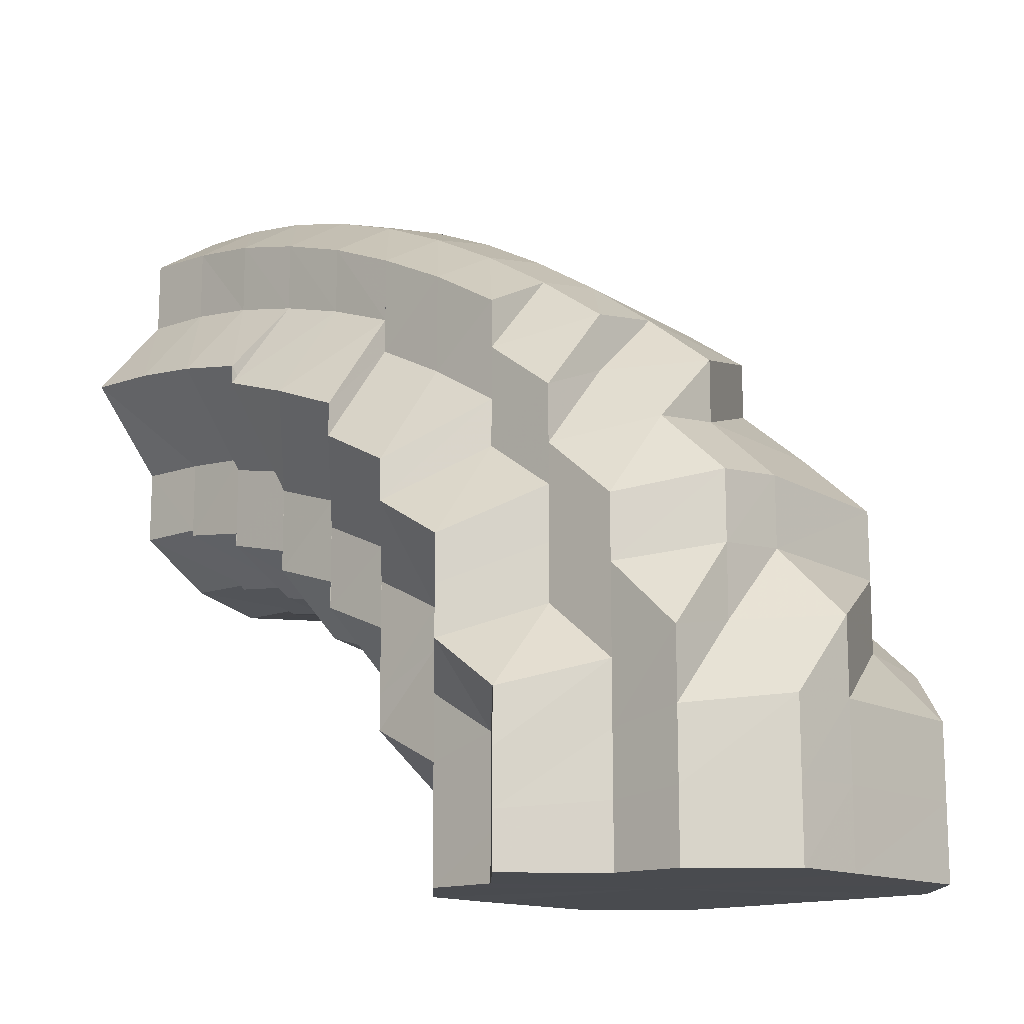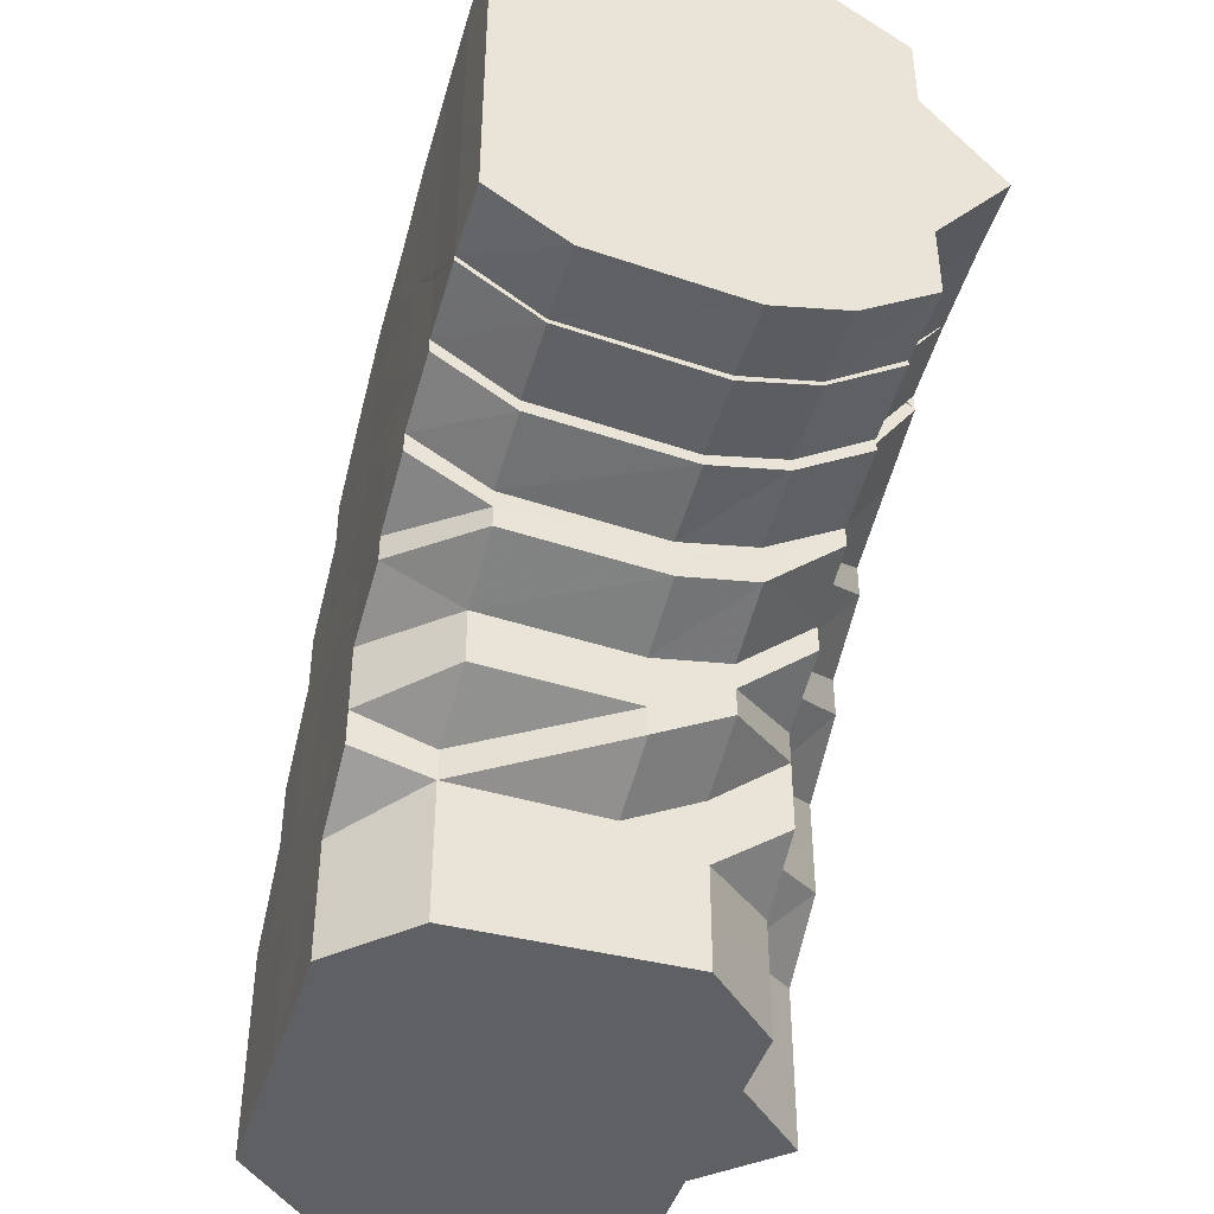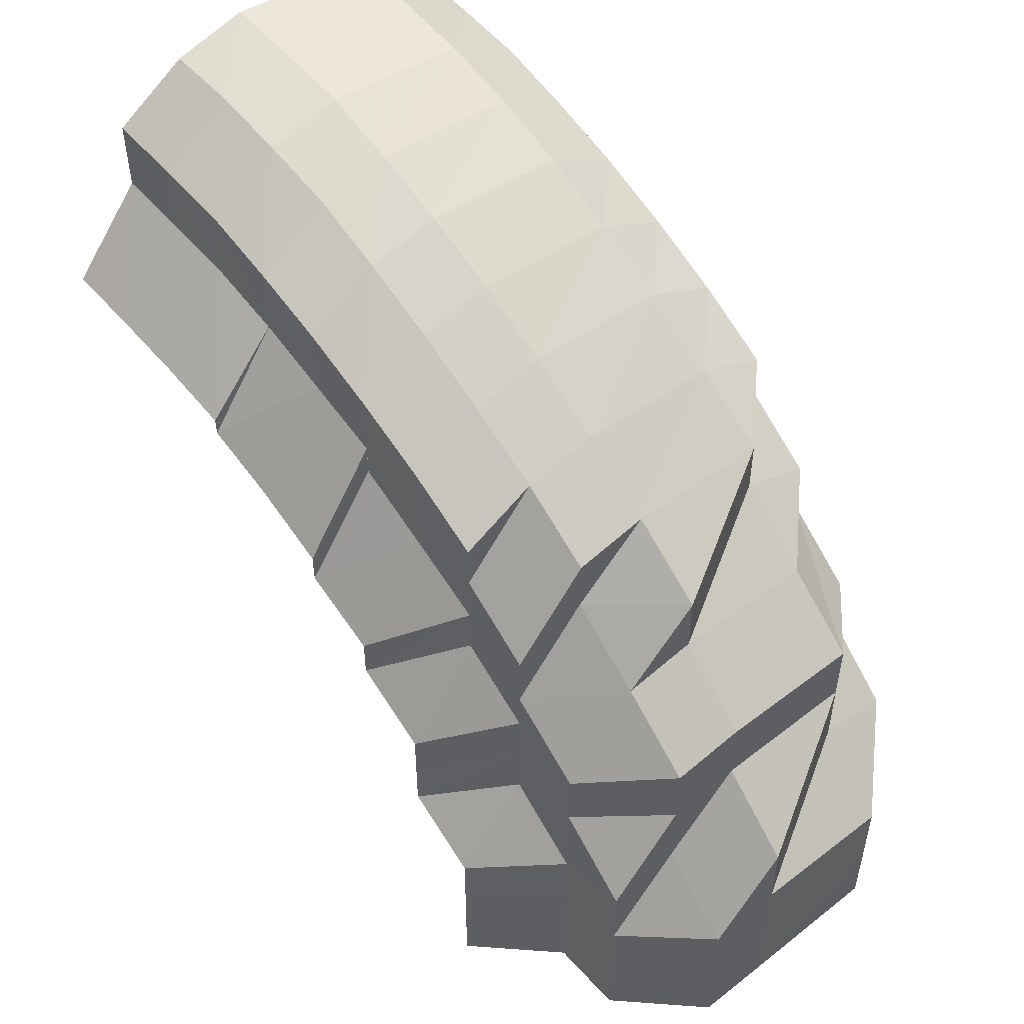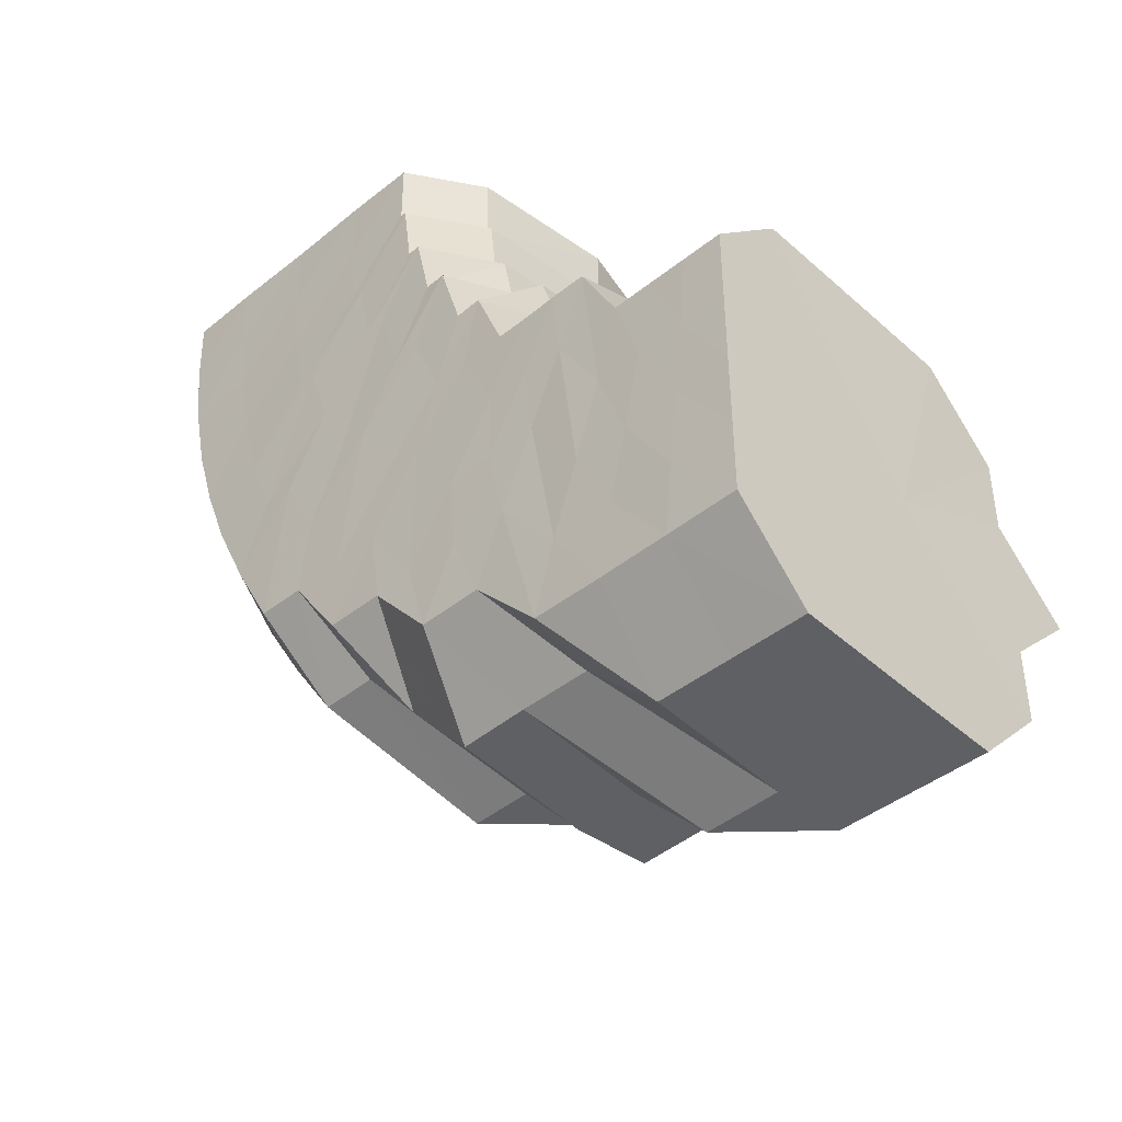
<metadata>
{"format":"obj","ext":"obj","renderer":"f3d","projection":"perspective","resolution":1024,"background":"white","views":[{"elev":-14.2,"azim":-46.7,"up":"+Z"},{"elev":-42.8,"azim":163.1,"up":"+Z"},{"elev":51.0,"azim":-40.6,"up":"+Z"},{"elev":-43.2,"azim":133.6,"up":"+Y"}]}
</metadata>
<code>
o 20648
v 2209 1855 13.25
v 2209 1855 13.26
v 2209 1855 13.25
v 2209 1855 13.26
v 2209 1855 13.25
v 2209 1855 13.25
v 2209 1855 13.26
v 2209 1855 13.25
v 2209 1855 13.25
v 2209 1855 13.26
v 2209 1855 13.25
v 2209 1855 13.25
v 2209 1855 13.26
v 2209 1855 13.25
v 2209 1855 13.27
v 2209 1855 13.27
v 2209 1855 13.27
v 2209 1855 13.27
v 2209 1855 13.26
v 2209 1855 13.27
v 2209 1855 13.28
v 2209 1855 13.28
v 2209 1855 13.26
v 2209 1855 13.25
v 2209 1855 13.28
v 2209 1855 13.27
v 2209 1855 13.28
v 2209 1855 13.27
v 2209 1855 13.29
v 2209 1855 13.27
v 2209 1855 13.28
v 2209 1855 13.28
v 2209 1855 13.29
v 2209 1855 13.28
v 2209 1855 13.29
v 2209 1855 13.29
v 2209 1855 13.26
v 2209 1855 13.25
v 2209 1855 13.27
v 2209 1855 13.25
v 2209 1855 13.28
v 2209 1855 13.26
v 2209 1855 13.25
v 2209 1855 13.25
v 2209 1855 13.27
v 2209 1855 13.29
v 2209 1855 13.26
v 2209 1855 13.25
v 2209 1855 13.25
v 2209 1855 13.29
v 2209 1855 13.28
v 2209 1855 13.25
v 2209 1855 13.26
v 2209 1855 13.25
v 2209 1855 13.25
v 2209 1855 13.26
v 2209 1855 13.25
v 2209 1855 13.27
v 2209 1855 13.27
v 2209 1855 13.28
v 2209 1855 13.27
v 2209 1855 13.28
v 2209 1855 13.28
v 2209 1855 13.28
v 2209 1855 13.28
v 2209 1855 13.28
v 2209 1855 13.28
v 2209 1855 13.28
v 2209 1855 13.29
v 2209 1855 13.27
v 2209 1855 13.27
v 2209 1855 13.3
v 2209 1855 13.26
v 2209 1855 13.27
v 2209 1855 13.26
v 2209 1855 13.25
v 2209 1855 13.26
v 2209 1855 13.25
v 2209 1855 13.26
v 2209 1855 13.25
v 2209 1855 13.25
v 2209 1855 13.26
v 2209 1855 13.27
v 2209 1855 13.27
v 2209 1855 13.27
v 2209 1855 13.27
v 2209 1855 13.28
v 2209 1855 13.28
v 2209 1855 13.28
v 2209 1855 13.28
v 2209 1855 13.28
v 2209 1855 13.28
v 2209 1855 13.28
v 2209 1855 13.28
v 2209 1855 13.28
v 2209 1855 13.29
v 2209 1855 13.28
v 2209 1855 13.28
v 2209 1855 13.28
v 2209 1855 13.28
v 2209 1855 13.28
v 2209 1855 13.28
v 2209 1855 13.28
v 2209 1855 13.28
v 2209 1855 13.29
v 2209 1855 13.3
v 2209 1855 13.29
v 2209 1855 13.3
v 2209 1855 13.3
v 2209 1855 13.31
v 2209 1855 13.32
v 2209 1855 13.31
v 2209 1855 13.31
v 2209 1855 13.3
v 2209 1855 13.32
v 2209 1855 13.32
v 2209 1855 13.33
v 2209 1855 13.32
v 2209 1855 13.31
v 2209 1855 13.3
v 2209 1855 13.31
v 2209 1855 13.31
v 2209 1855 13.3
v 2209 1855 13.33
v 2209 1855 13.34
v 2209 1855 13.34
v 2209 1855 13.34
v 2209 1855 13.35
v 2209 1855 13.33
v 2209 1855 13.32
v 2209 1855 13.35
v 2209 1855 13.34
v 2209 1855 13.33
v 2209 1855 13.34
v 2209 1855 13.32
v 2209 1855 13.31
v 2209 1855 13.3
v 2209 1855 13.3
v 2209 1855 13.3
v 2209 1855 13.3
v 2209 1855 13.29
v 2209 1855 13.32
v 2209 1855 13.31
v 2209 1855 13.33
v 2209 1855 13.31
v 2209 1855 13.32
v 2209 1855 13.3
v 2209 1855 13.33
v 2209 1855 13.33
v 2209 1855 13.34
v 2209 1855 13.3
v 2209 1855 13.29
v 2209 1855 13.28
v 2209 1855 13.29
v 2209 1855 13.28
v 2209 1855 13.28
v 2209 1855 13.28
v 2209 1855 13.28
v 2209 1855 13.29
v 2209 1855 13.28
v 2209 1855 13.27
v 2209 1855 13.29
v 2209 1855 13.3
v 2209 1855 13.3
v 2209 1855 13.31
v 2209 1855 13.3
v 2209 1855 13.31
v 2209 1855 13.32
v 2209 1855 13.3
v 2209 1855 13.31
v 2209 1855 13.3
v 2209 1855 13.3
v 2209 1855 13.31
v 2209 1855 13.32
v 2209 1855 13.32
v 2209 1855 13.32
v 2209 1855 13.3
v 2209 1855 13.31
v 2209 1855 13.33
v 2209 1855 13.32
v 2209 1855 13.31
v 2209 1855 13.34
v 2209 1855 13.33
v 2209 1855 13.32
v 2209 1855 13.3
v 2209 1855 13.31
v 2209 1855 13.3
v 2209 1855 13.3
v 2209 1855 13.3
v 2209 1855 13.3
v 2209 1855 13.3
v 2209 1855 13.29
v 2209 1855 13.3
v 2209 1855 13.3
v 2209 1855 13.29
v 2209 1855 13.29
v 2209 1855 13.29
v 2209 1855 13.29
v 2209 1855 13.28
v 2209 1855 13.29
v 2209 1855 13.29
v 2209 1855 13.29
v 2209 1855 13.29
v 2209 1855 13.29
v 2209 1855 13.29
v 2209 1855 13.3
v 2209 1855 13.31
v 2209 1855 13.3
v 2209 1855 13.31
v 2209 1855 13.3
v 2209 1855 13.3
v 2209 1855 13.31
v 2209 1855 13.32
v 2209 1855 13.32
v 2209 1855 13.33
v 2209 1855 13.31
v 2209 1855 13.3
v 2209 1855 13.3
v 2209 1855 13.32
v 2209 1855 13.34
v 2209 1855 13.32
v 2209 1855 13.33
v 2209 1855 13.34
v 2209 1855 13.32
v 2209 1855 13.34
v 2209 1855 13.35
v 2209 1855 13.34
v 2209 1855 13.35
v 2209 1855 13.35
v 2209 1855 13.35
v 2209 1855 13.35
v 2209 1855 13.36
v 2209 1855 13.36
v 2209 1855 13.34
v 2209 1855 13.36
v 2209 1855 13.36
v 2209 1855 13.34
v 2209 1855 13.36
v 2209 1855 13.36
v 2209 1855 13.33
v 2209 1855 13.33
v 2209 1855 13.35
v 2209 1855 13.36
v 2209 1855 13.34
v 2209 1855 13.33
v 2209 1855 13.35
v 2209 1855 13.33
v 2209 1855 13.34
v 2209 1855 13.33
v 2209 1855 13.34
v 2209 1855 13.33
v 2209 1855 13.35
v 2209 1855 13.36
v 2209 1855 13.36
v 2209 1855 13.33
v 2209 1855 13.33
v 2209 1855 13.36
v 2209 1855 13.35
v 2209 1855 13.36
v 2209 1855 13.36
v 2209 1855 13.34
v 2209 1855 13.35
v 2209 1855 13.35
v 2209 1855 13.36
v 2209 1855 13.33
v 2209 1855 13.34
v 2209 1855 13.34
v 2209 1855 13.32
v 2209 1855 13.33
v 2209 1855 13.33
v 2209 1855 13.31
v 2209 1855 13.32
v 2209 1855 13.32
v 2209 1855 13.3
v 2209 1855 13.31
v 2209 1855 13.31
v 2209 1855 13.3
v 2209 1855 13.3
v 2209 1855 13.3
v 2209 1855 13.31
v 2209 1855 13.3
v 2209 1855 13.3
v 2209 1855 13.3
v 2209 1855 13.31
v 2209 1855 13.3
v 2209 1855 13.3
v 2209 1855 13.32
v 2209 1855 13.31
v 2209 1855 13.31
v 2209 1855 13.32
v 2209 1855 13.32
v 2209 1855 13.33
v 2209 1855 13.33
v 2209 1855 13.32
v 2209 1855 13.32
v 2209 1855 13.32
v 2209 1855 13.32
v 2209 1855 13.31
v 2209 1855 13.31
v 2209 1855 13.3
v 2209 1855 13.3
v 2209 1855 13.31
v 2209 1855 13.3
v 2209 1855 13.3
v 2209 1855 13.3
v 2209 1855 13.31
v 2209 1855 13.3
v 2209 1855 13.3
v 2209 1855 13.3
v 2209 1855 13.3
v 2209 1855 13.3
v 2209 1855 13.31
v 2209 1855 13.3
v 2209 1855 13.31
v 2209 1855 13.31
v 2209 1855 13.25
v 2209 1855 13.26
v 2209 1855 13.25
v 2209 1855 13.27
v 2209 1855 13.25
v 2209 1855 13.28
v 2209 1855 13.27
v 2209 1855 13.26
v 2209 1855 13.25
v 2209 1855 13.25
v 2209 1855 13.26
v 2209 1855 13.26
v 2209 1855 13.25
v 2209 1855 13.25
v 2209 1855 13.27
v 2209 1855 13.28
v 2209 1855 13.27
v 2209 1855 13.26
v 2209 1855 13.28
v 2209 1855 13.29
v 2209 1855 13.28
v 2209 1855 13.3
v 2209 1855 13.26
v 2209 1855 13.25
v 2209 1855 13.25
v 2209 1855 13.28
v 2209 1855 13.28
v 2209 1855 13.29
v 2209 1855 13.28
v 2209 1855 13.29
v 2209 1855 13.3
v 2209 1855 13.3
v 2209 1855 13.3
v 2209 1855 13.31
v 2209 1855 13.3
v 2209 1855 13.31
v 2209 1855 13.3
v 2209 1855 13.3
v 2209 1855 13.3
v 2209 1855 13.3
v 2209 1855 13.3
v 2209 1855 13.3
v 2209 1855 13.31
v 2209 1855 13.3
v 2209 1855 13.3
v 2209 1855 13.3
v 2209 1855 13.3
v 2209 1855 13.3
v 2209 1855 13.3
v 2209 1855 13.3
v 2209 1855 13.31
v 2209 1855 13.31
v 2209 1855 13.32
v 2209 1855 13.3
v 2209 1855 13.31
v 2209 1855 13.33
v 2209 1855 13.32
v 2209 1855 13.32
v 2209 1855 13.31
v 2209 1855 13.31
v 2209 1855 13.31
v 2209 1855 13.32
v 2209 1855 13.31
v 2209 1855 13.33
v 2209 1855 13.34
v 2209 1855 13.33
v 2209 1855 13.34
v 2209 1855 13.34
v 2209 1855 13.34
v 2209 1855 13.34
v 2209 1855 13.35
v 2209 1855 13.35
v 2209 1855 13.35
v 2209 1855 13.35
v 2209 1855 13.35
v 2209 1855 13.3
v 2209 1855 13.3
v 2209 1855 13.3
v 2209 1855 13.34
v 2209 1855 13.33
v 2209 1855 13.32
v 2209 1855 13.32
v 2209 1855 13.31
v 2209 1855 13.33
v 2209 1855 13.33
v 2209 1855 13.32
v 2209 1855 13.31
v 2209 1855 13.31
v 2209 1855 13.3
v 2209 1855 13.3
v 2209 1855 13.3
v 2209 1855 13.3
v 2209 1855 13.3
v 2209 1855 13.3
v 2209 1855 13.31
v 2209 1855 13.25
v 2209 1855 13.25
v 2209 1855 13.25
v 2209 1855 13.25
v 2209 1855 13.25
v 2209 1855 13.25
v 2209 1855 13.25
v 2209 1855 13.25
v 2209 1855 13.25
v 2209 1855 13.25
v 2209 1855 13.25
v 2209 1855 13.25
v 2209 1855 13.25
v 2209 1855 13.25
v 2209 1855 13.25
v 2209 1855 13.25
v 2209 1855 13.25
f 1 2 3
f 3 4 5
f 2 4 6
f 5 7 8
f 4 7 9
f 8 10 11
f 7 10 12
f 10 13 14
f 7 15 10
f 4 16 7
f 16 15 7
f 15 17 10
f 17 18 13
f 10 17 19
f 20 21 17
f 16 22 15
f 19 23 24
f 22 25 26
f 27 22 16
f 28 16 4
f 28 27 16
f 2 28 4
f 27 29 22
f 30 28 2
f 31 27 28
f 30 31 28
f 32 33 31
f 34 31 30
f 31 35 27
f 35 29 27
f 36 35 31
f 37 30 2
f 37 2 38
f 39 34 30
f 39 30 37
f 40 37 1
f 41 34 39
f 42 39 37
f 42 37 43
f 44 42 40
f 45 39 42
f 45 41 39
f 41 46 34
f 47 45 42
f 47 42 48
f 49 47 44
f 46 50 51
f 52 53 49
f 53 47 54
f 55 56 52
f 56 53 57
f 53 58 47
f 58 45 47
f 56 59 53
f 59 58 53
f 58 60 45
f 60 41 45
f 59 61 58
f 61 60 58
f 60 62 41
f 62 46 41
f 61 63 60
f 63 62 60
f 64 65 63
f 66 63 61
f 63 67 62
f 68 67 63
f 62 69 46
f 67 69 62
f 70 66 61
f 70 61 59
f 71 66 70
f 69 72 46
f 46 72 36
f 73 70 59
f 73 59 56
f 74 70 73
f 74 71 70
f 75 73 56
f 75 56 76
f 77 74 73
f 77 73 75
f 78 75 55
f 79 77 75
f 79 75 80
f 81 79 78
f 82 77 79
f 83 74 77
f 82 83 77
f 83 84 74
f 84 71 74
f 85 83 82
f 86 84 83
f 85 86 83
f 87 88 86
f 89 86 85
f 88 90 91
f 86 91 84
f 92 91 86
f 91 93 84
f 84 93 71
f 91 94 93
f 95 94 91
f 95 96 94
f 93 97 71
f 71 97 66
f 97 98 99
f 93 100 97
f 94 100 93
f 100 101 97
f 97 101 68
f 94 102 100
f 96 102 94
f 100 103 101
f 102 103 100
f 101 104 68
f 68 104 67
f 96 105 102
f 106 105 96
f 102 107 103
f 105 107 102
f 106 108 105
f 105 109 107
f 110 111 108
f 112 108 106
f 113 112 106
f 113 106 114
f 115 112 113
f 116 115 113
f 115 117 112
f 117 118 119
f 120 121 114
f 116 122 123
f 124 115 116
f 125 117 115
f 124 125 115
f 125 126 117
f 127 125 124
f 128 126 125
f 127 128 125
f 129 127 124
f 129 124 130
f 131 128 127
f 132 127 129
f 132 131 127
f 133 129 130
f 134 132 129
f 134 129 133
f 133 130 135
f 135 130 136
f 136 116 137
f 135 136 138
f 138 136 139
f 136 123 140
f 138 140 141
f 142 133 135
f 142 135 143
f 144 133 142
f 144 134 133
f 145 142 143
f 146 144 142
f 146 142 145
f 145 143 147
f 148 144 146
f 149 134 144
f 148 149 144
f 149 150 134
f 150 132 134
f 147 143 151
f 151 138 152
f 151 141 153
f 147 151 154
f 154 153 155
f 154 151 156
f 157 155 18
f 157 154 158
f 159 147 154
f 159 154 157
f 160 159 157
f 160 157 17
f 17 157 161
f 162 159 160
f 22 162 160
f 29 162 22
f 163 147 159
f 162 163 159
f 163 145 147
f 29 164 162
f 164 163 162
f 165 145 163
f 164 165 163
f 165 146 145
f 166 164 29
f 35 166 29
f 167 165 164
f 166 167 164
f 168 146 165
f 167 168 165
f 168 148 146
f 169 166 35
f 36 169 35
f 72 169 36
f 169 170 166
f 170 167 166
f 72 171 169
f 171 170 169
f 172 171 72
f 69 172 72
f 171 173 170
f 170 174 167
f 174 168 167
f 173 174 170
f 174 175 168
f 175 148 168
f 173 176 174
f 176 175 174
f 177 173 171
f 172 177 171
f 178 176 173
f 177 178 173
f 175 179 148
f 179 149 148
f 176 180 175
f 180 179 175
f 178 181 176
f 181 180 176
f 179 182 149
f 182 150 149
f 180 183 179
f 183 182 179
f 181 184 180
f 184 183 180
f 185 181 178
f 186 184 181
f 185 186 181
f 187 188 186
f 189 186 185
f 190 185 178
f 190 178 177
f 191 189 185
f 191 185 190
f 192 189 191
f 192 193 189
f 194 190 177
f 194 177 172
f 195 191 190
f 195 190 194
f 196 192 191
f 196 191 195
f 197 194 172
f 197 172 69
f 67 197 69
f 104 197 67
f 198 194 197
f 104 198 197
f 198 195 194
f 199 198 104
f 101 199 104
f 103 199 101
f 200 195 198
f 199 200 198
f 200 196 195
f 103 201 199
f 201 200 199
f 107 201 103
f 202 196 200
f 201 202 200
f 107 203 201
f 203 202 201
f 109 203 107
f 202 204 196
f 204 192 196
f 203 205 202
f 205 204 202
f 109 206 203
f 206 205 203
f 207 206 109
f 206 208 205
f 207 209 206
f 208 210 205
f 205 210 204
f 208 211 210
f 212 211 208
f 212 213 211
f 214 212 209
f 215 213 216
f 217 218 210
f 219 214 209
f 219 209 207
f 220 214 219
f 221 219 207
f 221 207 108
f 222 219 221
f 117 222 221
f 222 220 219
f 220 223 224
f 225 220 222
f 126 225 222
f 225 226 220
f 226 227 220
f 228 225 126
f 128 228 126
f 229 226 225
f 228 229 225
f 226 230 227
f 231 228 128
f 131 231 128
f 232 229 228
f 231 232 228
f 229 233 226
f 233 230 226
f 230 234 227
f 235 233 229
f 232 235 229
f 233 236 230
f 237 234 215
f 235 238 233
f 238 236 233
f 238 239 236
f 234 240 241
f 230 242 234
f 236 242 230
f 236 243 242
f 242 244 234
f 234 244 245
f 242 246 244
f 244 247 240
f 244 248 249
f 250 251 247
f 252 250 244
f 253 252 242
f 254 253 236
f 252 250 255
f 253 252 255
f 254 253 255
f 250 256 255
f 257 254 255
f 257 254 238
f 258 257 255
f 258 257 259
f 259 260 238
f 259 238 235
f 261 258 255
f 261 258 262
f 262 263 259
f 264 259 235
f 262 259 264
f 264 235 232
f 265 261 255
f 265 261 266
f 266 267 262
f 268 265 255
f 268 265 269
f 269 270 266
f 271 268 255
f 271 268 272
f 272 273 269
f 274 271 255
f 274 271 275
f 275 276 272
f 277 274 255
f 277 274 278
f 279 278 280
f 281 277 255
f 281 277 282
f 283 282 279
f 284 281 255
f 284 281 285
f 286 285 283
f 287 284 255
f 287 284 288
f 289 288 286
f 256 287 255
f 256 287 290
f 290 291 288
f 292 256 290
f 293 292 294
f 293 295 296
f 249 290 297
f 297 290 298
f 297 298 299
f 300 299 301
f 302 298 303
f 303 304 305
f 306 307 304
f 305 308 309
f 307 310 308
f 309 311 312
f 310 313 311
f 313 314 315
f 316 317 318
f 317 319 23
f 318 23 320
f 319 321 322
f 161 322 23
f 23 322 323
f 23 323 324
f 320 323 325
f 322 326 323
f 325 327 328
f 323 327 329
f 323 326 327
f 322 330 326
f 158 330 322
f 321 331 330
f 330 332 326
f 326 333 327
f 326 332 333
f 330 334 332
f 156 334 330
f 331 335 334
f 334 89 332
f 332 89 85
f 332 85 333
f 334 336 89
f 152 336 334
f 335 337 336
f 333 85 82
f 333 82 338
f 327 333 338
f 327 338 339
f 338 82 79
f 338 79 340
f 328 338 81
f 336 341 342
f 343 344 341
f 139 343 336
f 336 343 92
f 337 120 343
f 137 114 343
f 343 114 95
f 210 345 204
f 204 345 192
f 210 346 345
f 345 193 192
f 345 347 193
f 346 347 345
f 346 348 347
f 349 350 348
f 351 352 346
f 352 353 347
f 347 354 193
f 353 355 354
f 347 356 354
f 350 357 356
f 355 358 359
f 360 354 361
f 357 362 363
f 354 363 364
f 354 364 365
f 365 364 366
f 365 366 186
f 186 366 184
f 364 367 366
f 366 368 184
f 366 367 368
f 184 368 183
f 369 370 367
f 368 371 183
f 183 371 182
f 367 372 368
f 368 372 371
f 367 373 372
f 374 373 367
f 374 375 373
f 362 376 374
f 375 377 373
f 376 378 377
f 373 379 372
f 373 377 379
f 372 379 380
f 372 380 371
f 377 381 379
f 275 272 377
f 377 272 381
f 272 269 381
f 371 380 382
f 371 382 182
f 182 382 150
f 381 269 383
f 269 266 383
f 379 381 384
f 379 384 380
f 381 383 384
f 380 385 382
f 380 384 385
f 382 386 150
f 382 385 386
f 150 386 132
f 386 131 132
f 386 387 131
f 385 387 386
f 387 231 131
f 384 388 385
f 385 388 387
f 384 383 388
f 387 389 231
f 388 389 387
f 389 232 231
f 389 264 232
f 388 390 389
f 390 264 389
f 383 390 388
f 390 262 264
f 383 266 390
f 266 262 390
f 391 392 393
f 394 395 396
f 397 395 398
f 399 400 401
f 402 403 404
f 404 405 406
f 406 407 408
f 408 409 410
f 411 412 413
f 412 414 413
f 415 411 413
f 414 416 413
f 417 415 413
f 416 418 413
f 419 417 413
f 418 420 413
f 421 419 413
f 420 422 413
f 423 421 413
f 422 424 413
f 425 423 413
f 424 426 413
f 427 425 413
f 426 427 413

</code>
